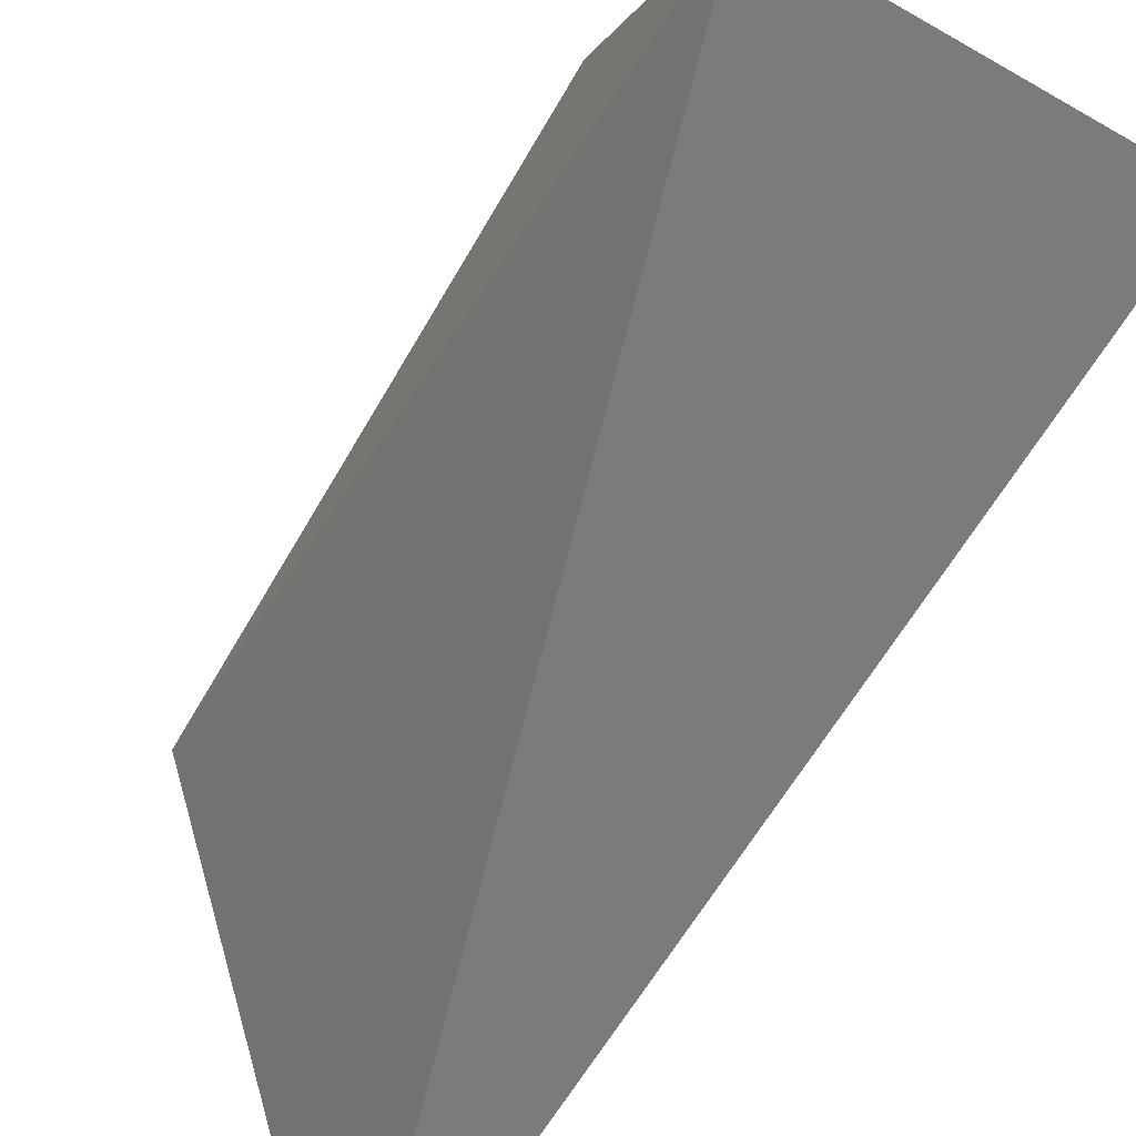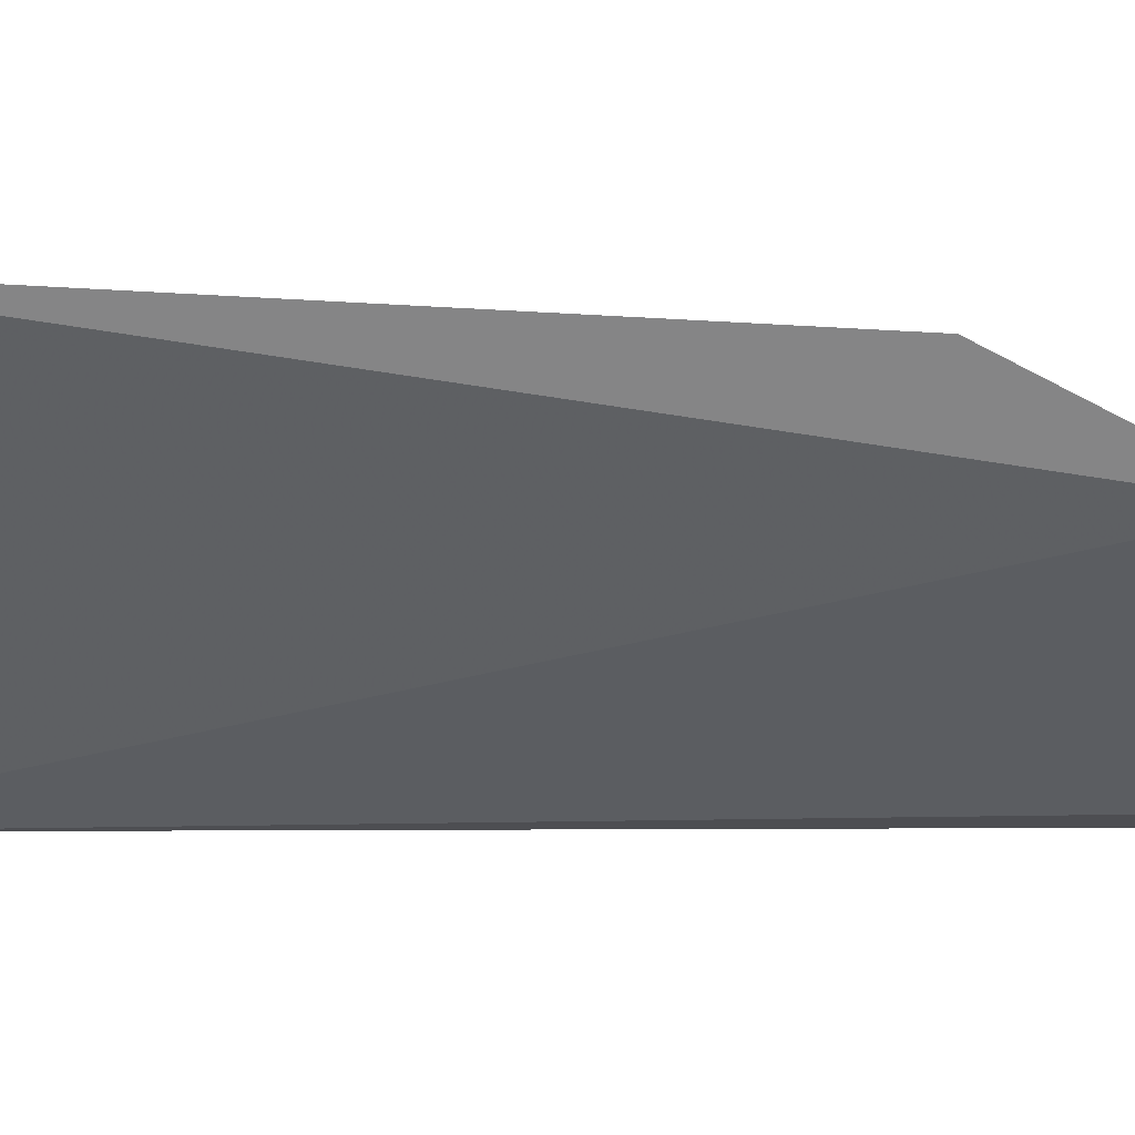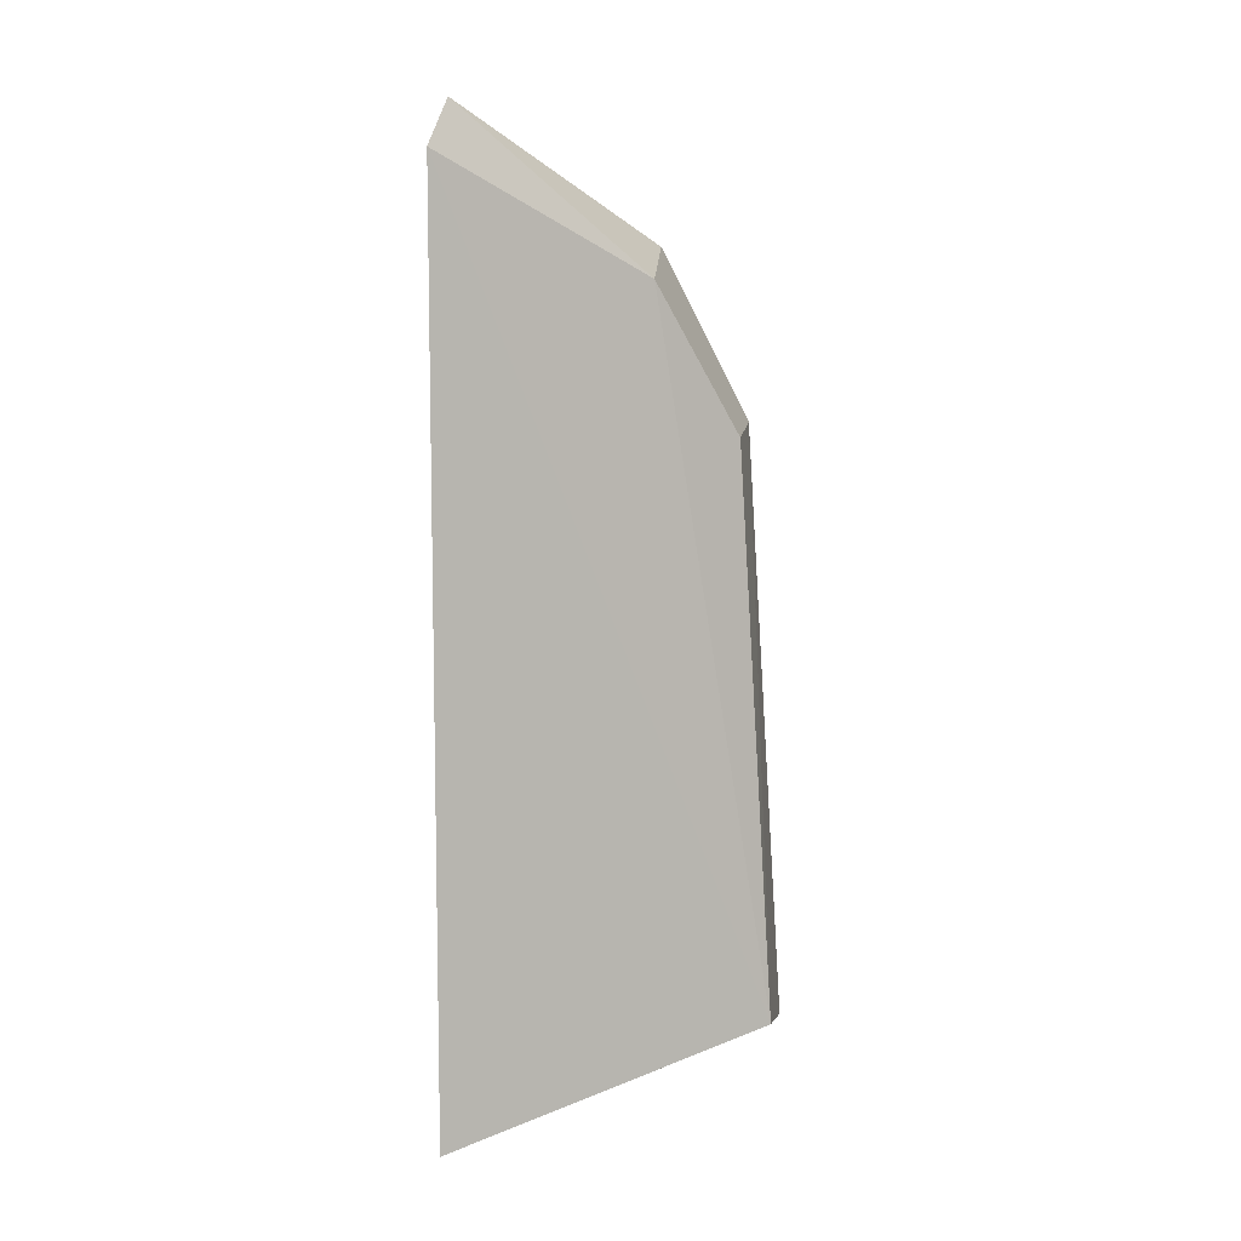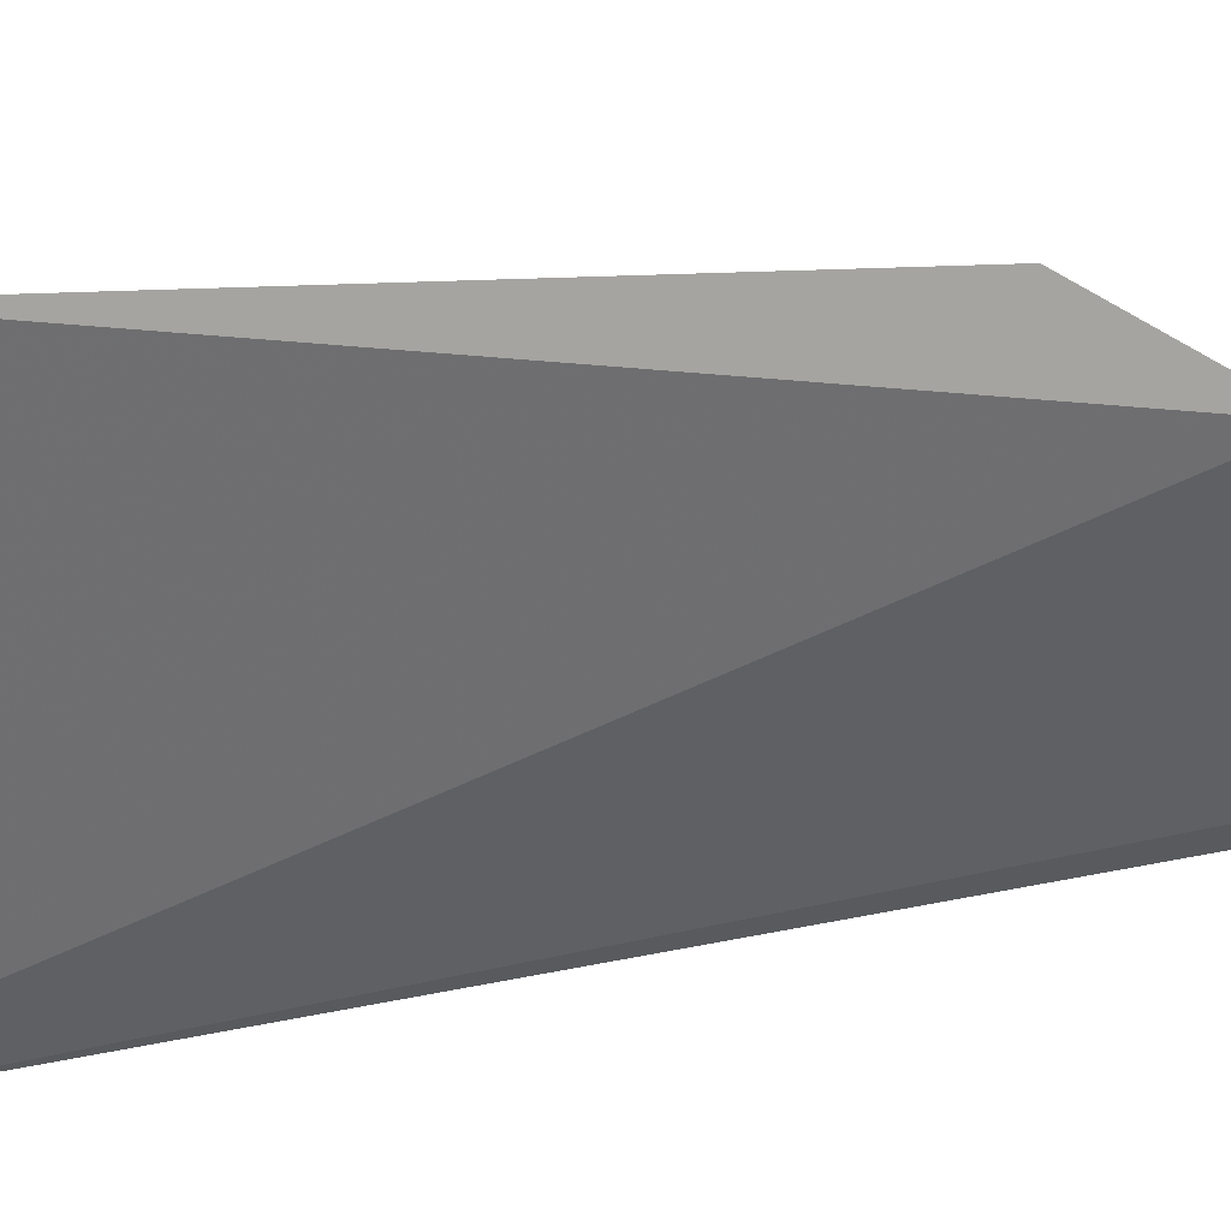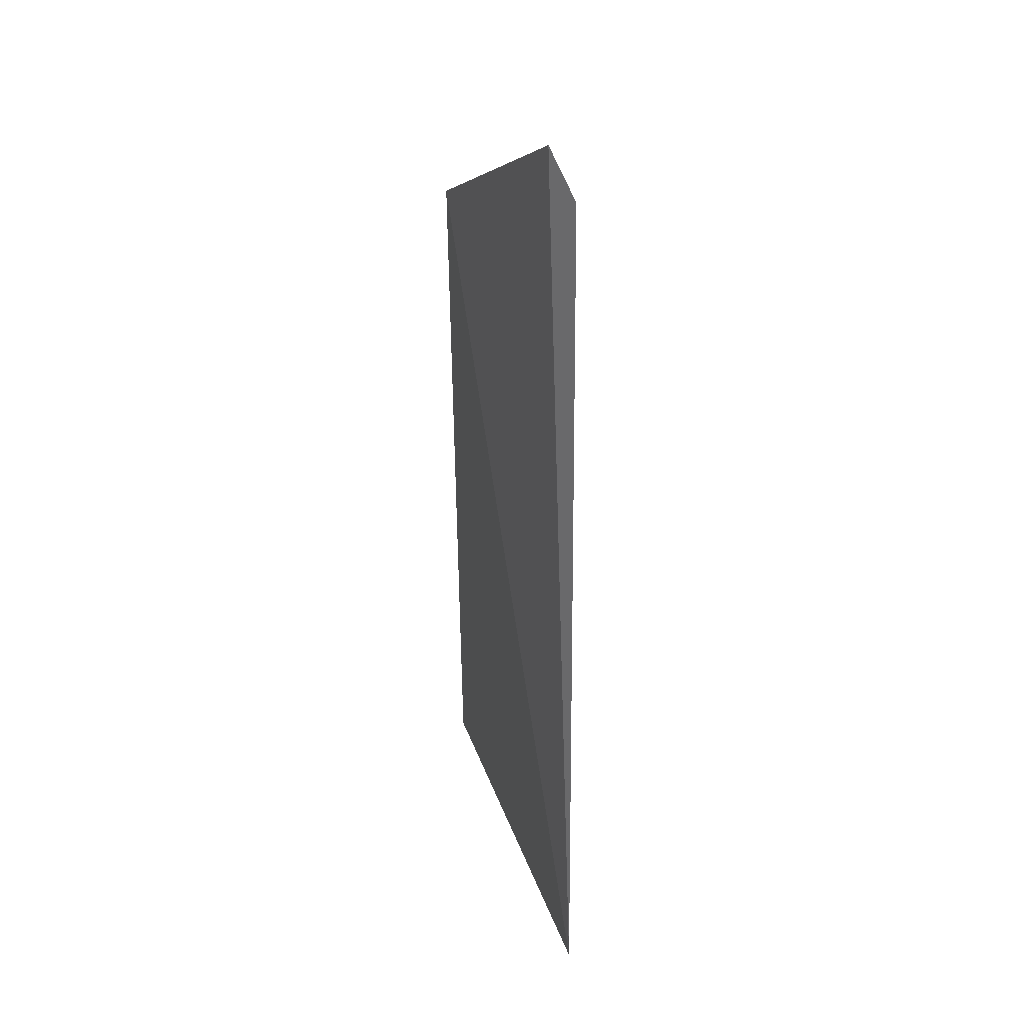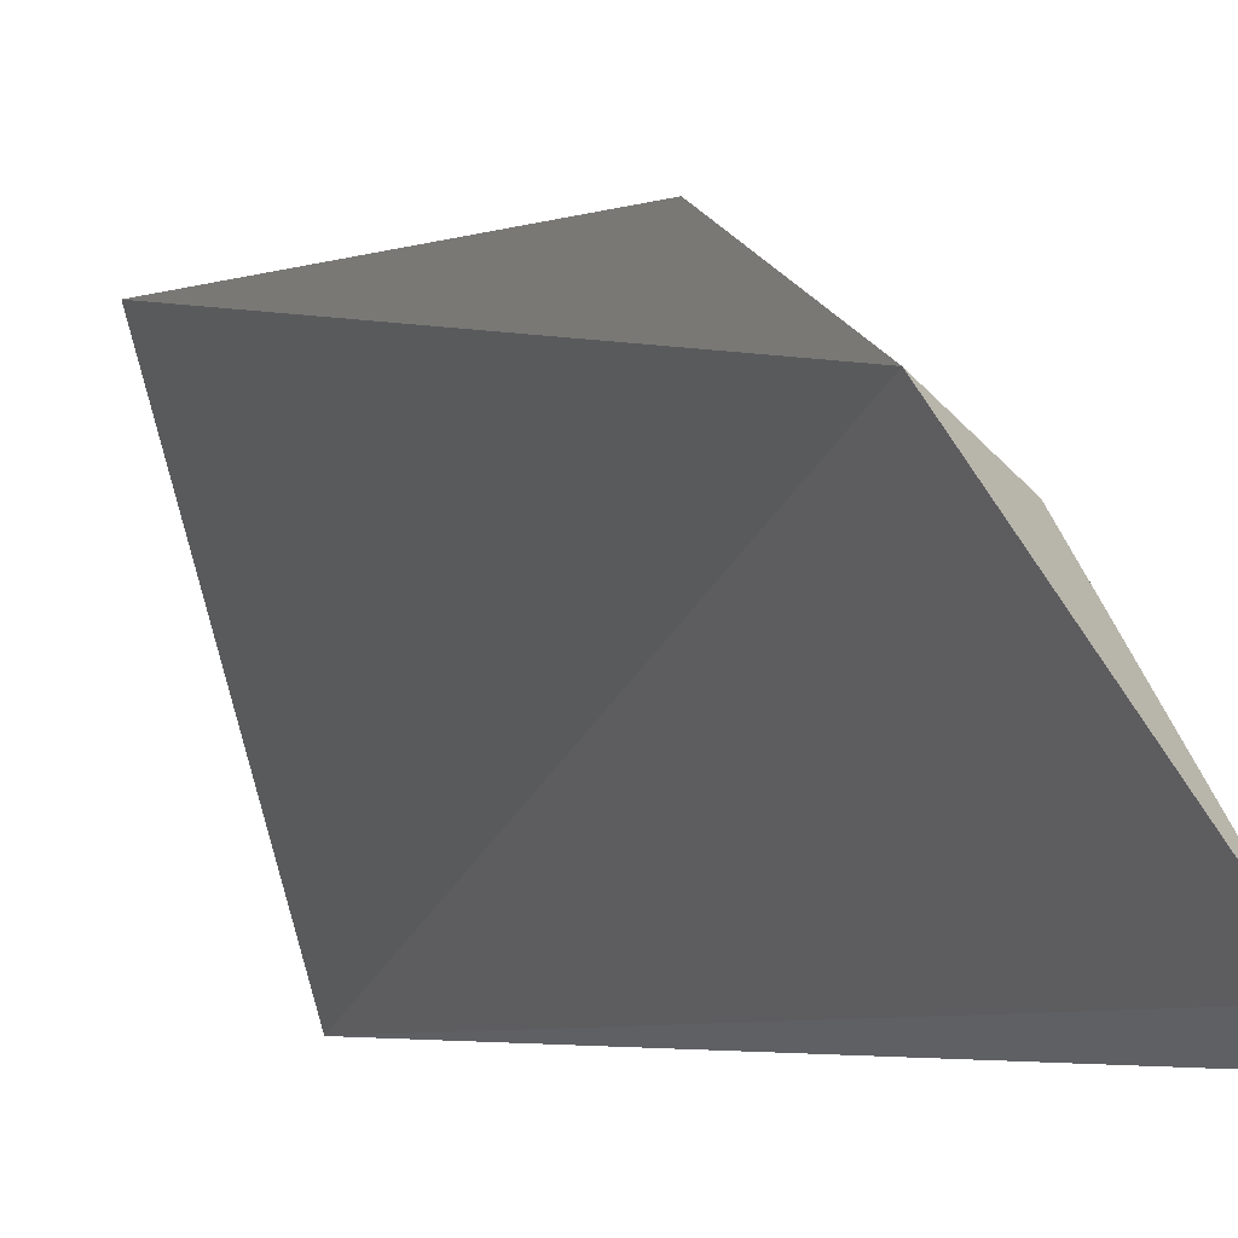
<metadata>
{"format":"obj","ext":"obj","renderer":"f3d","projection":"perspective","resolution":1024,"background":"white","views":[{"elev":-45.8,"azim":-24.4,"up":"+Y"},{"elev":28.2,"azim":-90.9,"up":"+Y"},{"elev":6.0,"azim":69.2,"up":"+Z"},{"elev":15.5,"azim":-118.2,"up":"+Y"},{"elev":26.4,"azim":2.5,"up":"+Z"},{"elev":-4.7,"azim":-29.7,"up":"+Y"}]}
</metadata>
<code>
v 0.2751 0.039 0.05031
v 0.2756 0.03915 -0.02519
v 0.2702 0.06924 -0.0196
v 0.263 0.07013 0.03015
v 0.263 0.06218 0.04447
v 0.263 0.07342 -0.02112
v 0.2686 0.06686 0.02896
v 0.2728 0.04129 0.05427
v 0.2707 0.05852 0.0414
f 1 2 3
f 6 3 2
f 6 4 3
f 6 5 4
f 6 2 5
f 7 3 4
f 8 5 2
f 8 2 1
f 9 1 3
f 9 3 7
f 9 8 1
f 9 5 8
f 9 7 4
f 9 4 5

</code>
